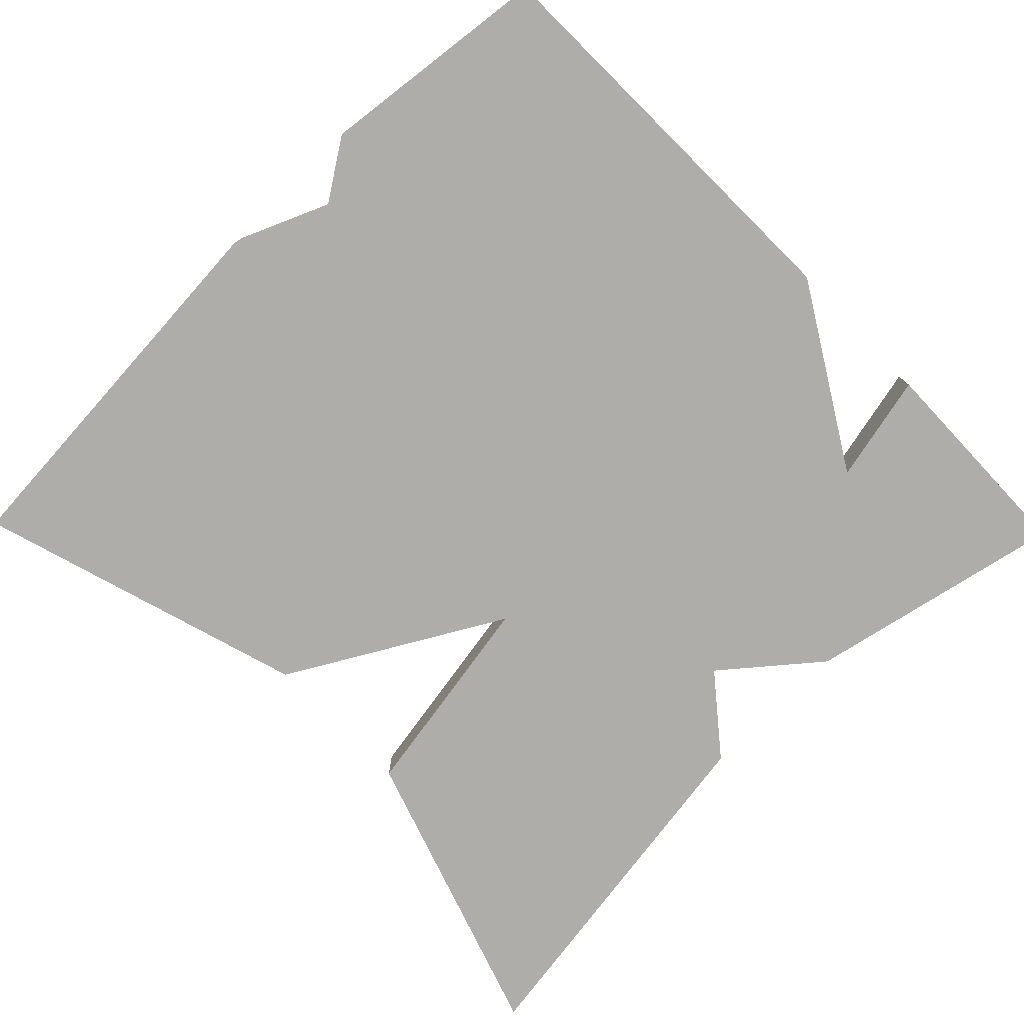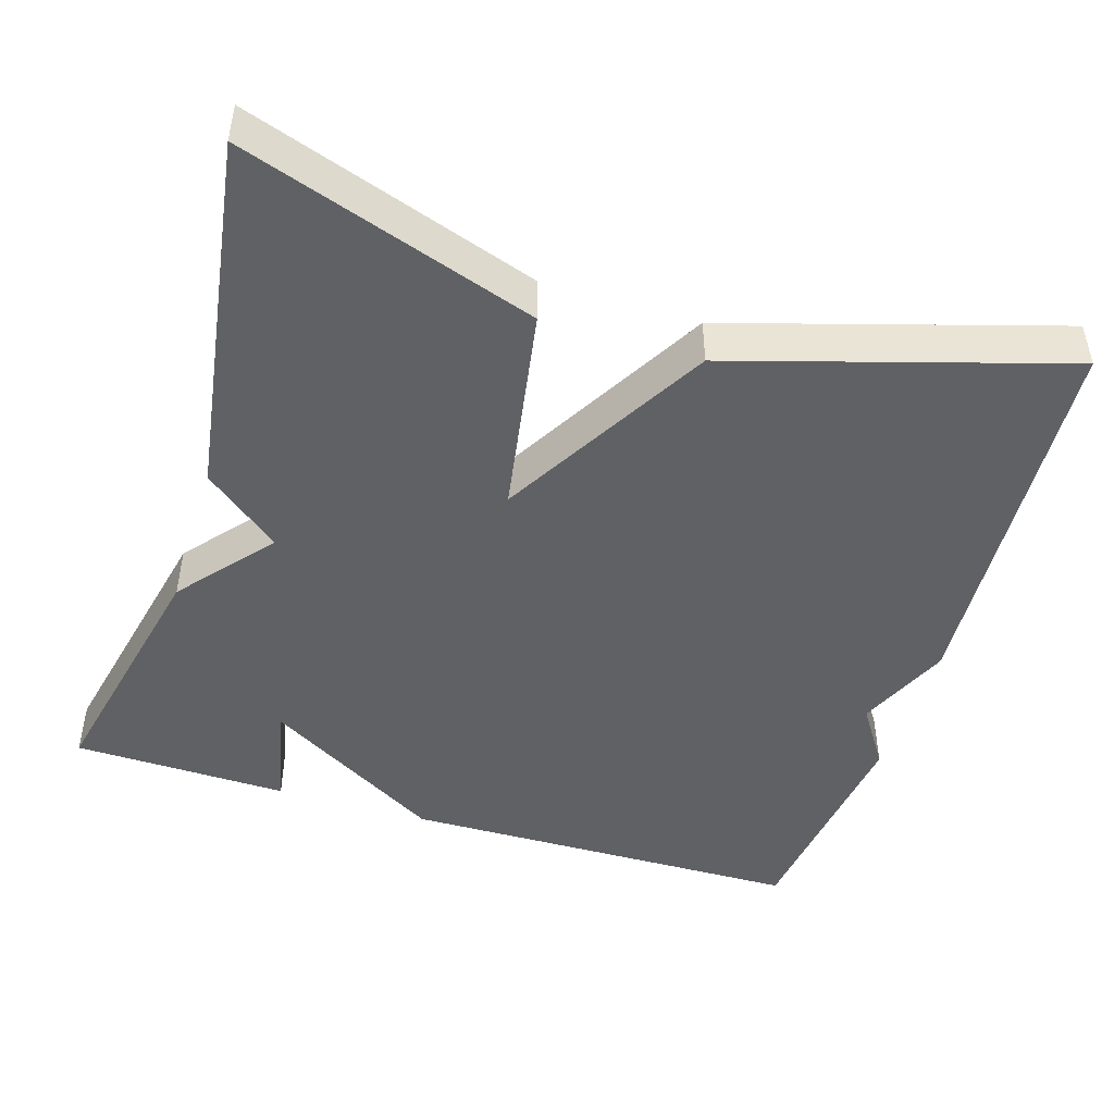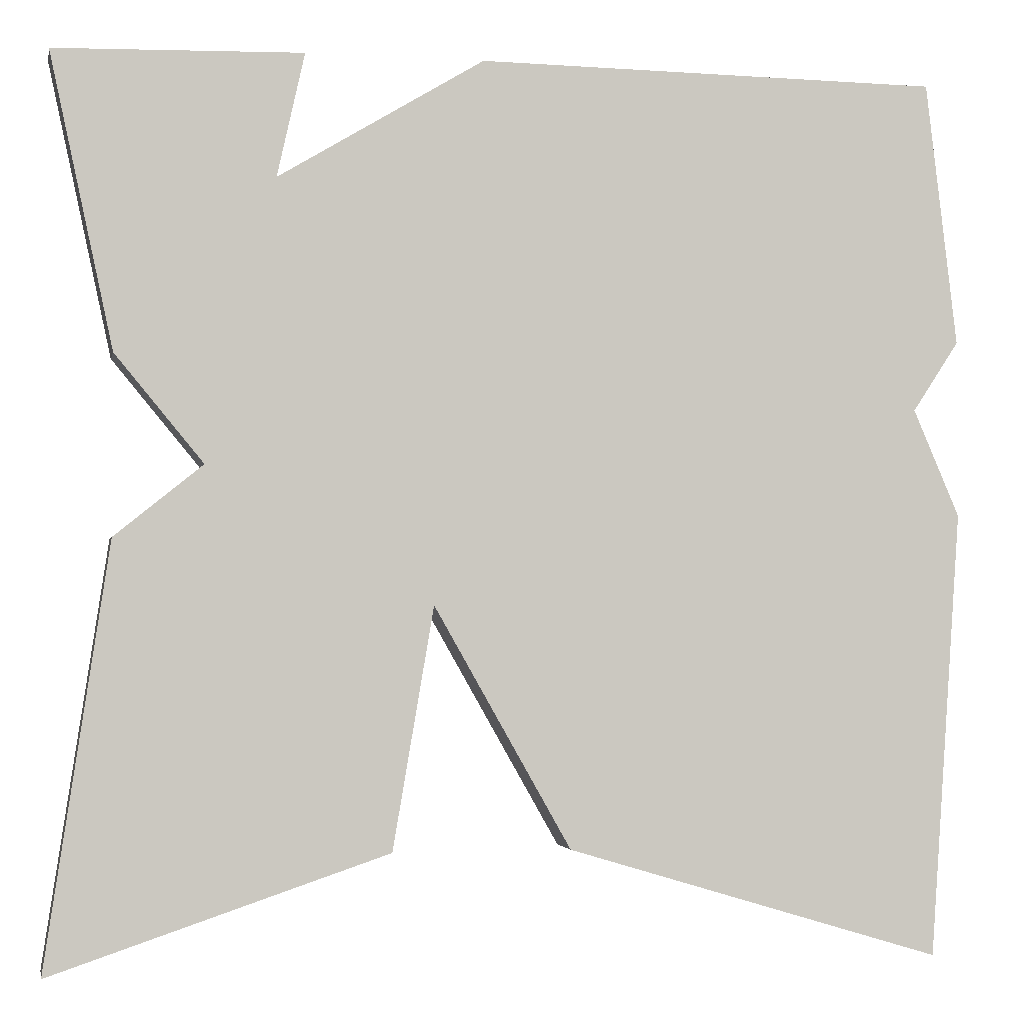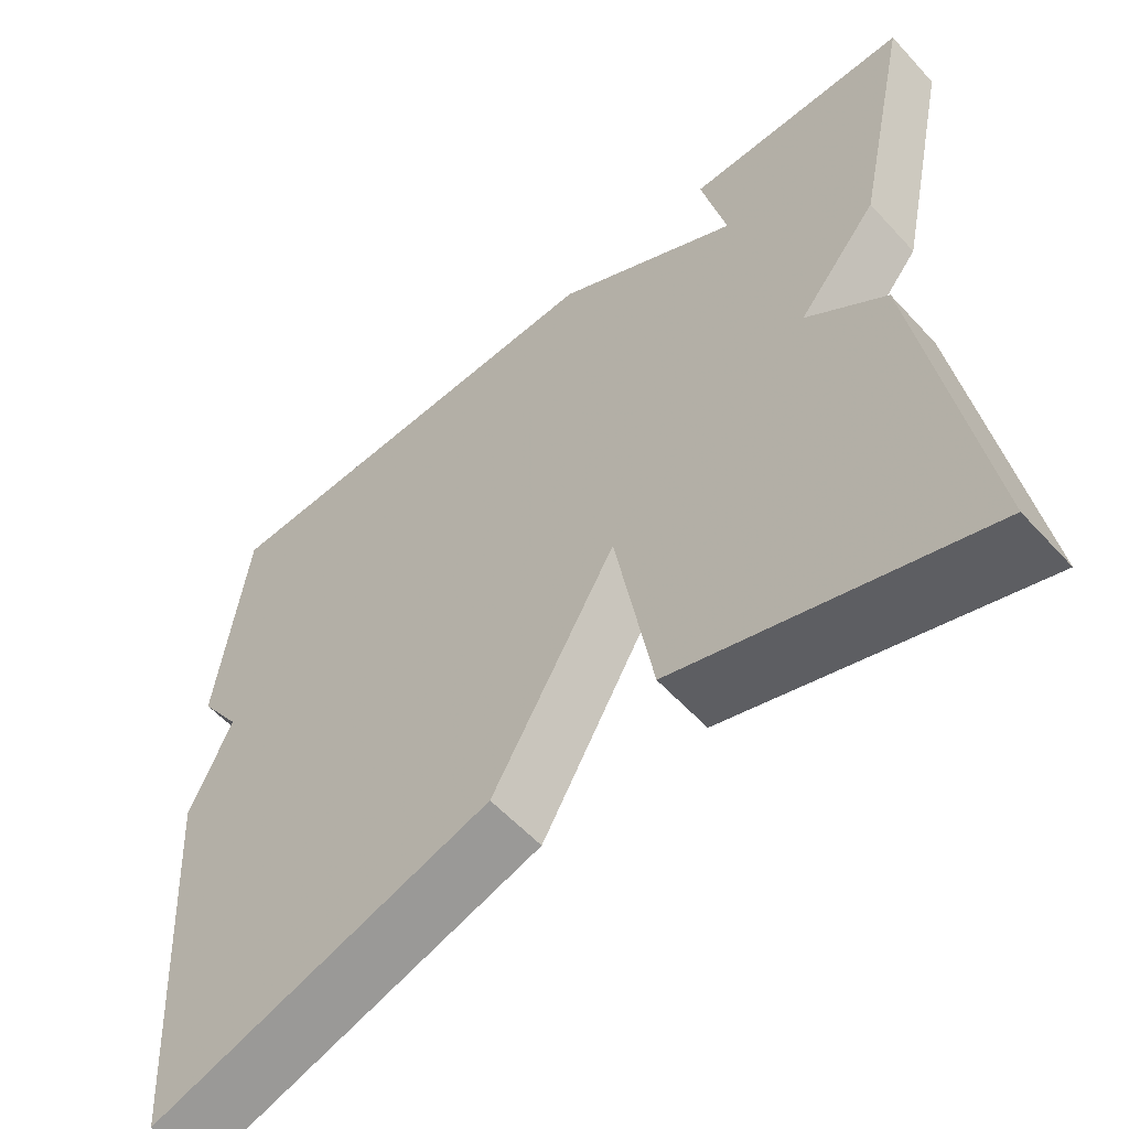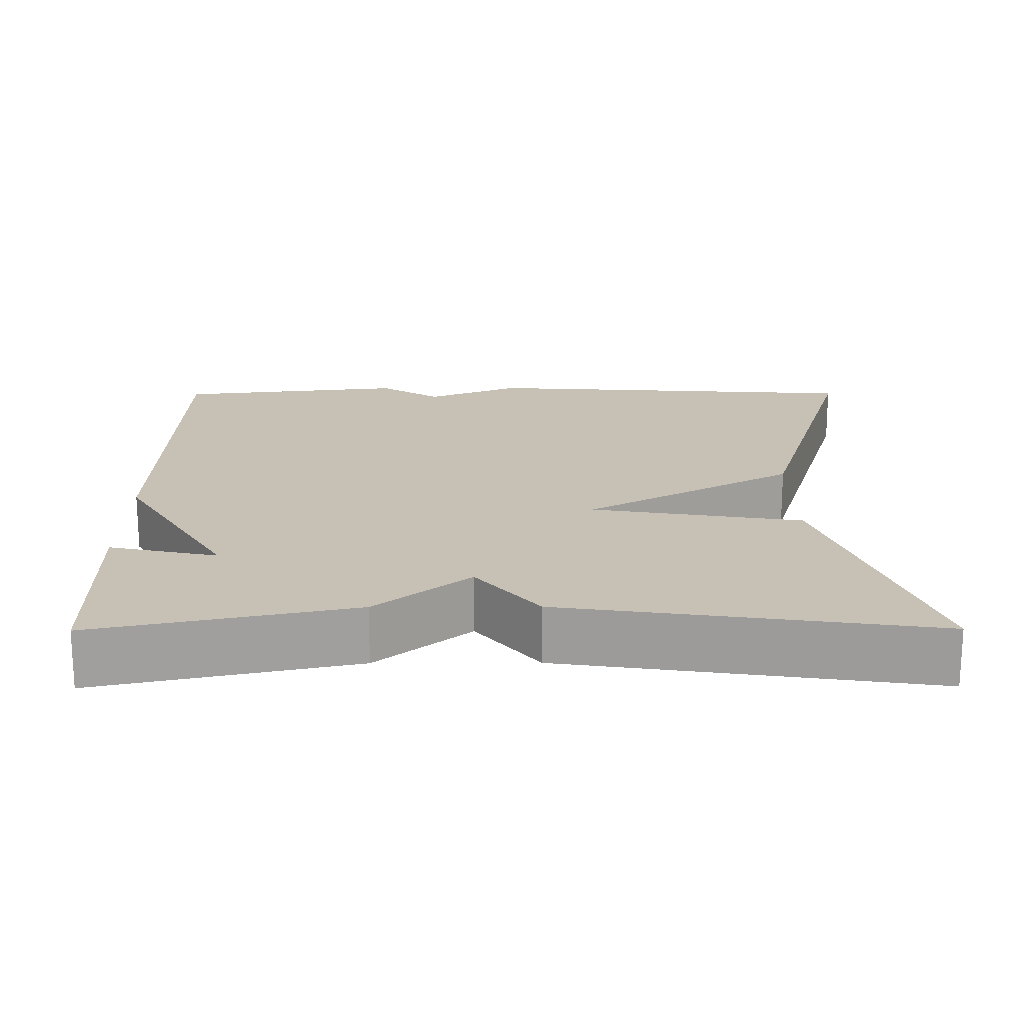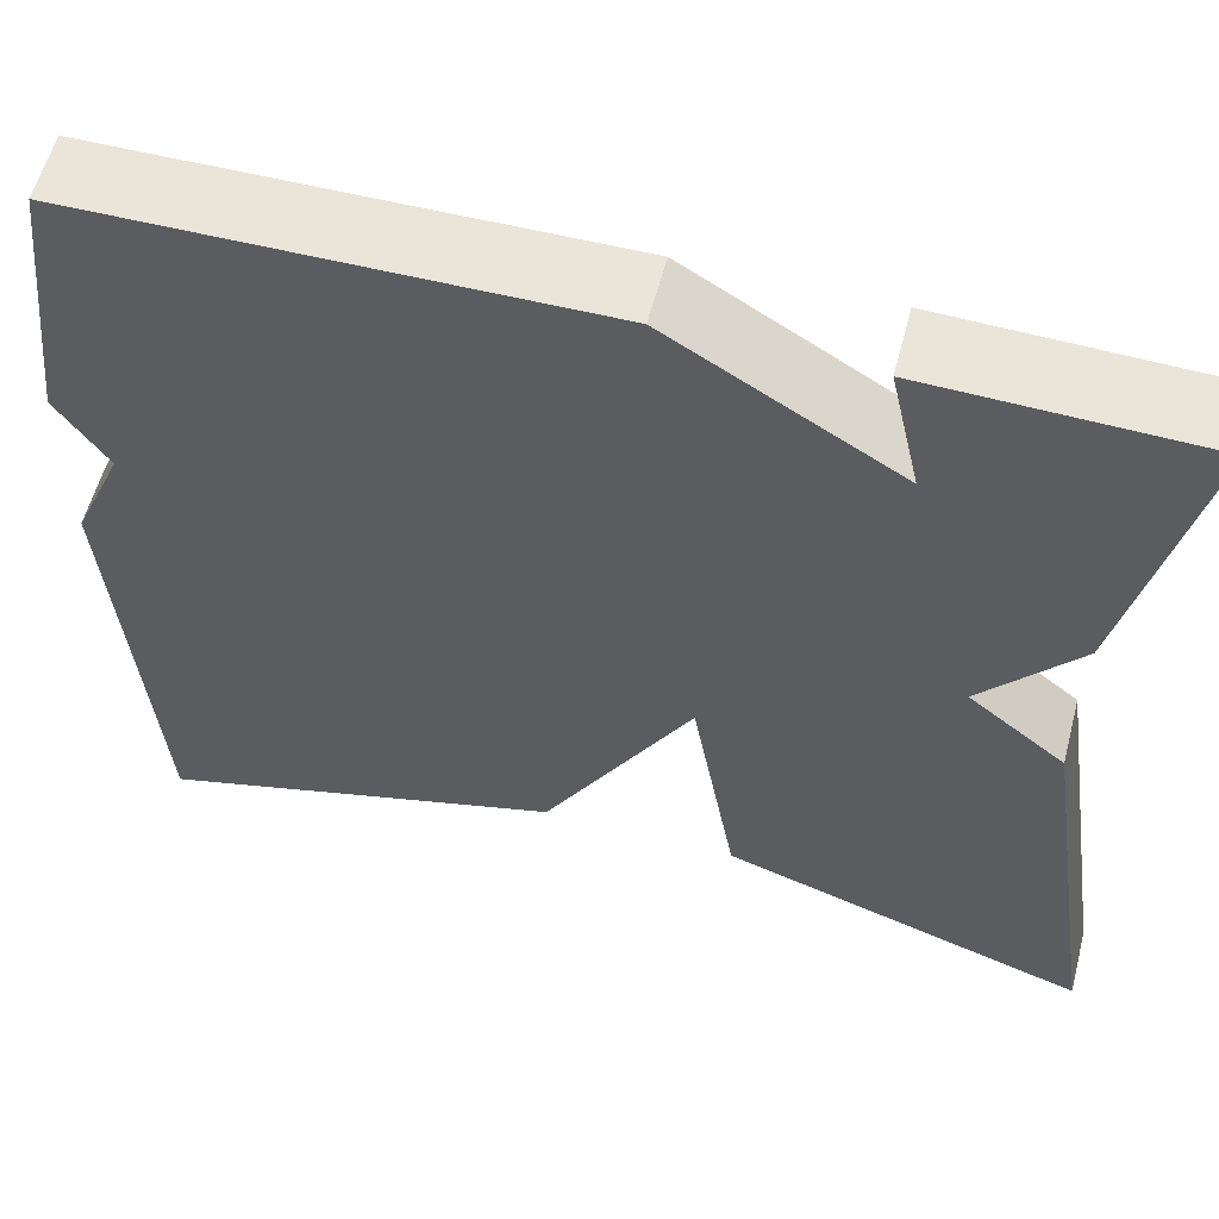
<metadata>
{"format":"obj","ext":"obj","renderer":"f3d","projection":"perspective","resolution":1024,"background":"white","views":[{"elev":-77.4,"azim":-45.6,"up":"+Y"},{"elev":-46.4,"azim":162.7,"up":"+Y"},{"elev":-2.6,"azim":168.8,"up":"+Z"},{"elev":-57.4,"azim":41.9,"up":"+Z"},{"elev":18.6,"azim":89.7,"up":"+Y"},{"elev":58.4,"azim":14.8,"up":"+Z"}]}
</metadata>
<code>
v 0.5 0.07 -0.5
v 0.123 0.07 -0.373
v 0.077 0.07 -0.102
v -0.077 0.07 -0.373
v -0.5 0.07 -0.5
v -0.535 0.07 0.002
v -0.483 0.07 0.123
v -0.535 0.07 0.202
v -0.5 0.07 0.5
v 0.022 0.07 0.507
v 0.253 0.07 0.368
v 0.222 0.07 0.507
v 0.5 0.07 0.5
v 0.429 0.07 0.171
v 0.33 0.07 0.051
v 0.429 0.07 -0.029
v 0.5 0 -0.5
v 0.123 0 -0.373
v 0.077 0 -0.102
v -0.077 0 -0.373
v -0.5 0 -0.5
v -0.535 0 0.002
v -0.483 0 0.123
v -0.535 0 0.202
v -0.5 0 0.5
v 0.022 0 0.507
v 0.253 0 0.368
v 0.222 0 0.507
v 0.5 0 0.5
v 0.429 0 0.171
v 0.33 0 0.051
v 0.429 0 -0.029
f 1 2 3
f 16 1 3
f 15 16 3
f 13 14 15
f 12 13 15
f 11 12 15
f 11 15 3
f 10 11 3
f 9 10 3
f 8 9 3
f 7 8 3
f 5 6 7
f 4 5 7
f 3 4 7
f 19 18 17
f 19 17 32
f 19 32 31
f 31 30 29
f 31 29 28
f 31 28 27
f 19 31 27
f 19 27 26
f 19 26 25
f 19 25 24
f 19 24 23
f 23 22 21
f 23 21 20
f 23 20 19
f 1 17 18 2
f 2 18 19 3
f 3 19 20 4
f 4 20 21 5
f 5 21 22 6
f 6 22 23 7
f 7 23 24 8
f 8 24 25 9
f 9 25 26 10
f 10 26 27 11
f 11 27 28 12
f 12 28 29 13
f 13 29 30 14
f 14 30 31 15
f 15 31 32 16
f 16 32 17 1

</code>
